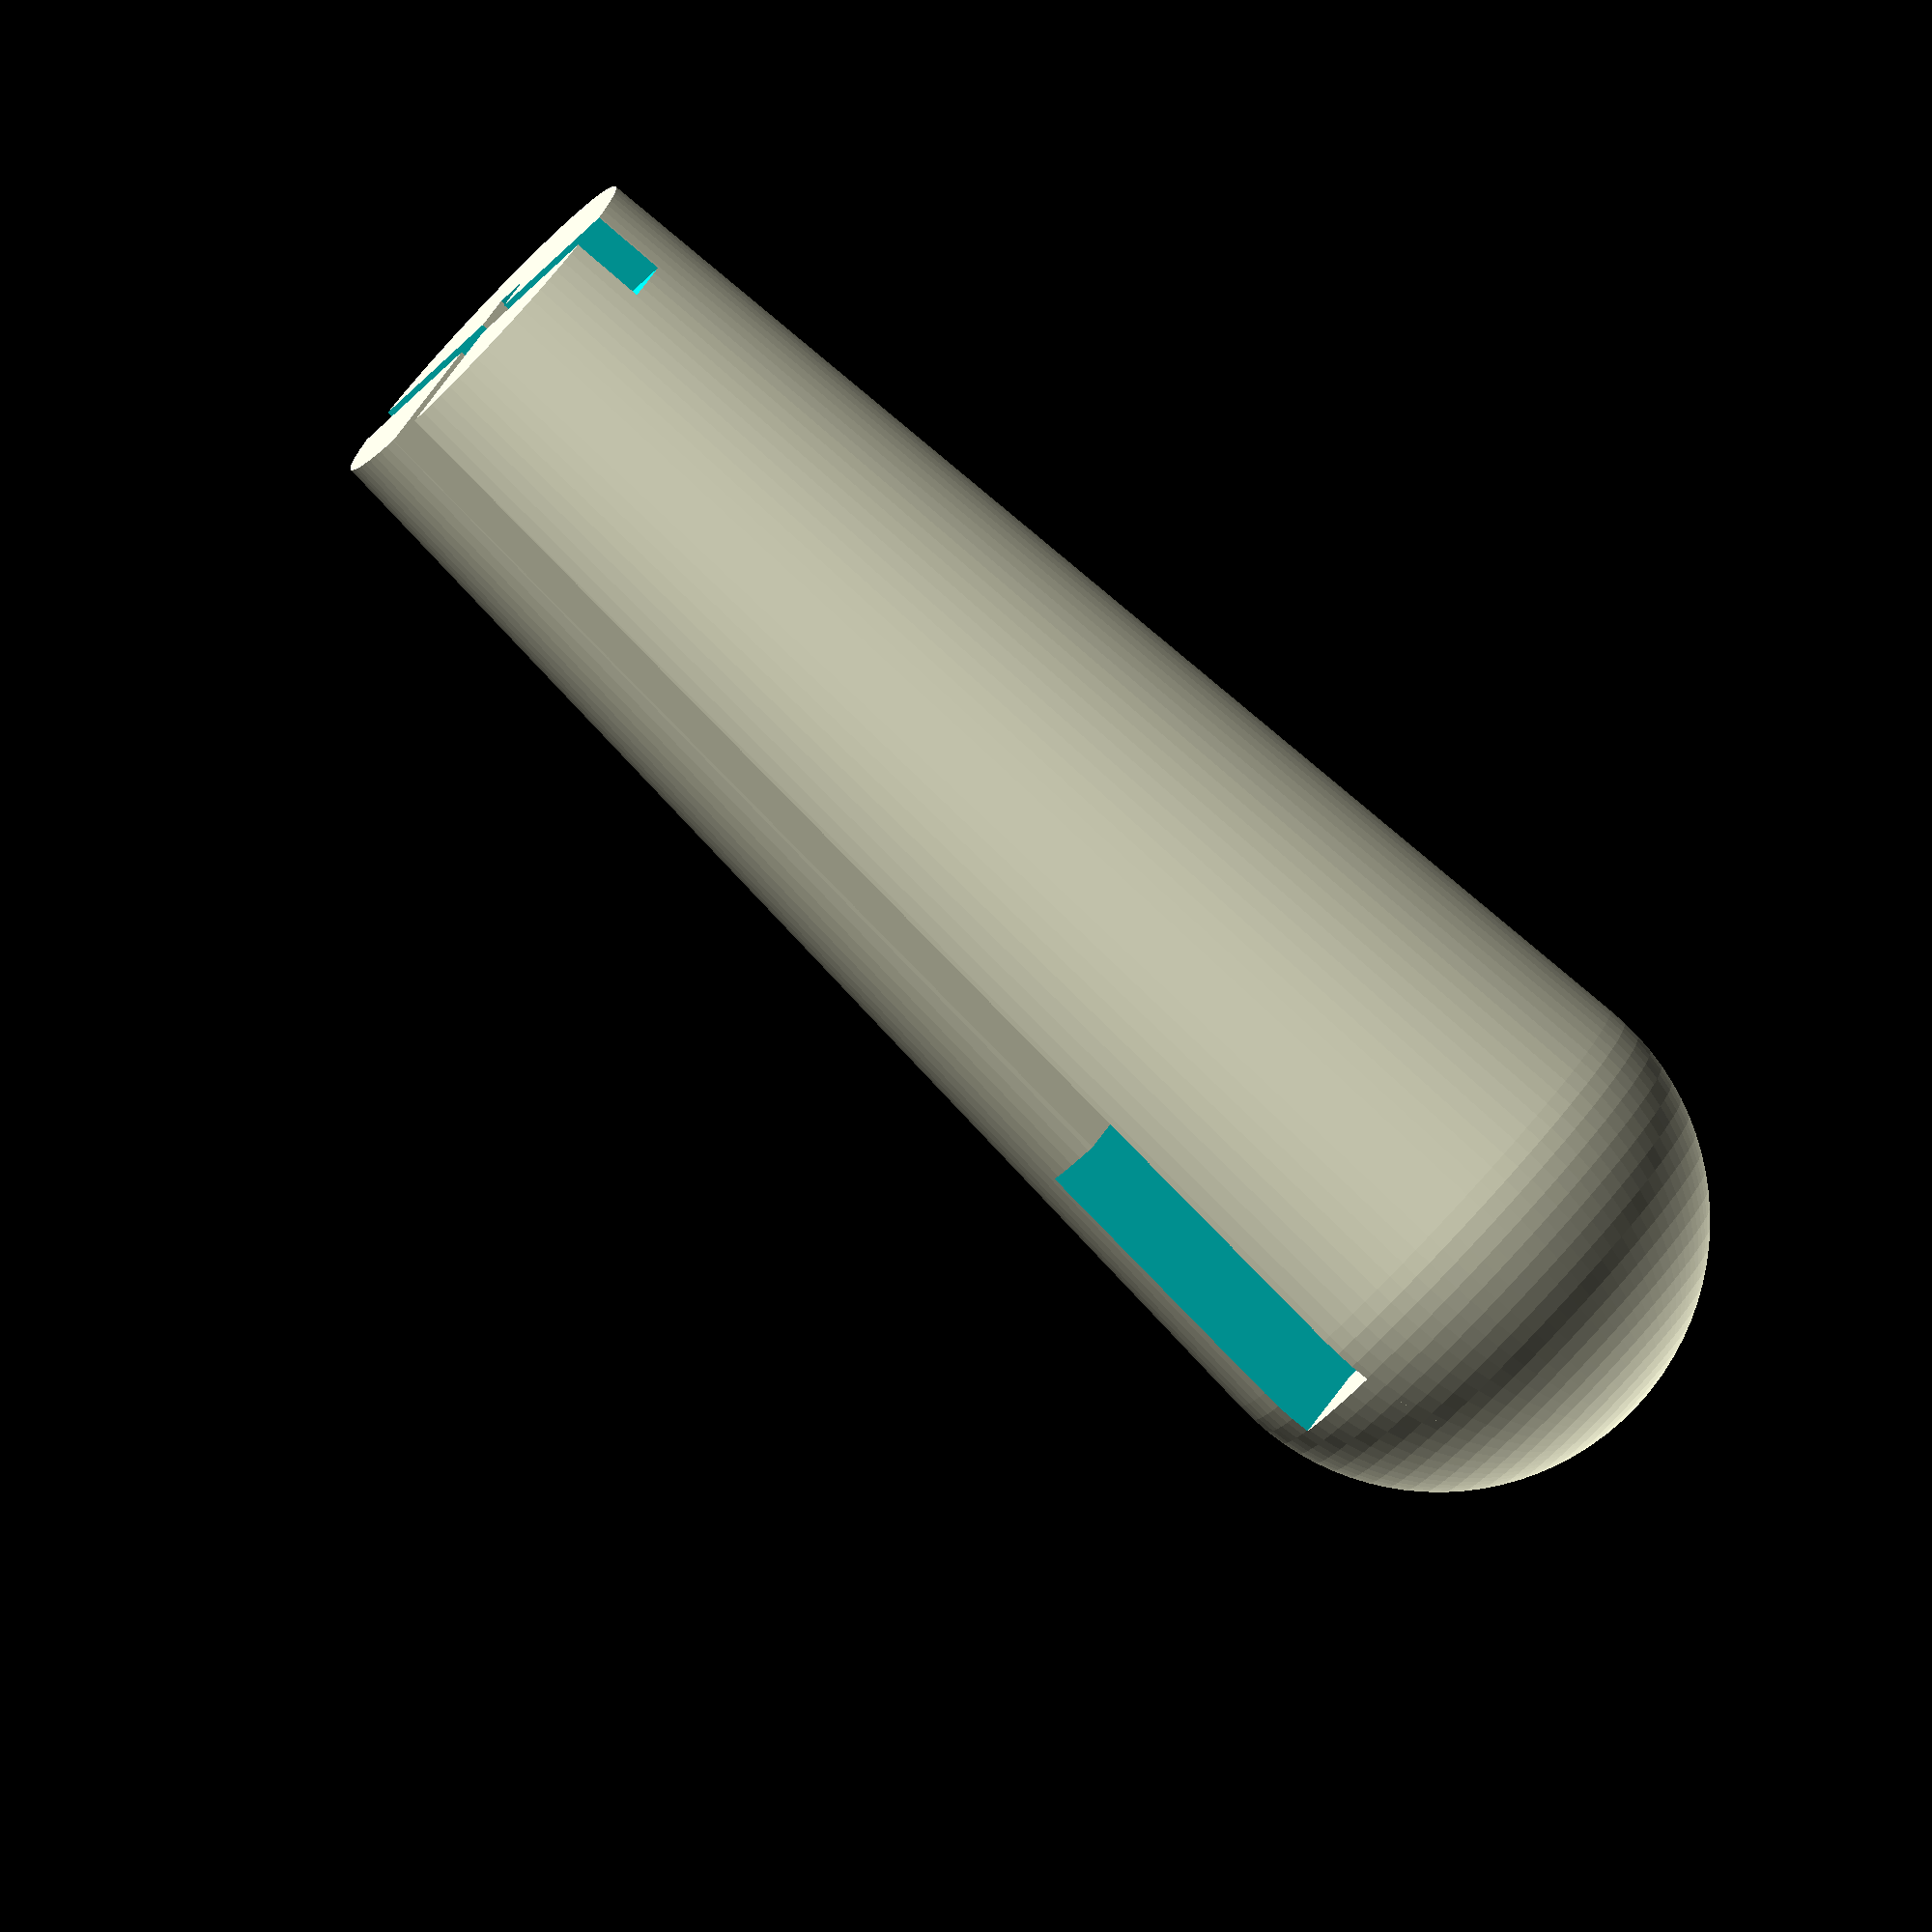
<openscad>
$fn = 90;
eps = 0.01;
tol = 0.1;

// general parameters
// wall thickness
wt = 3;

// xy projection parameters
// diameter on the back of the spoon/fork handle
db = 19;
// front width of the spoon/fork handle
wf = 9;
// handle length
hl = 94;

// z parameters
// cuttlery handle thickness
// NOTE: 2.5 for spoon, 2.4 for fork
ht = 2.5;
// back curved area thickness
bat = 8;
// back curver area length
bal = 30;

// C-lock parameters
// - C-lock cutlery in the y axis
// - cl_ is used as pefix
//// locking pins diameter
//cl_d = 3;
// locking pins height
cl_h = 5;

// B-lock parameter
// - cutlery lock in the back of the extended handle
// - bl_ is used as prefix
// B-lock length
bl_l = 7;

// pins used in the C-lock
module pins(fd=wf+2*wt)
{
    /*
    // lock pins are in the middle of the space between the cutlery hole and the border
    lp_y_off = (wf/2+wt+ht/2)/2;
    translate([0,-lp_y_off,0])
        cylinder(d=cl_d,h=cl_h);
    translate([0,lp_y_off,0])
        cylinder(d=cl_d,h=cl_h);
    */
    difference()
    {
        // main body
        cylinder(d=fd,h=cl_h);
        // right cut
        translate([wt/2,-fd/2,-eps])
            cube([fd,fd,cl_h+2*eps]);
        // left cube
        translate([-fd-wt/2,-fd/2,-eps])
            cube([fd,fd,cl_h+2*eps]);
        // cutlery cut
        translate([-fd/2,-ht/2,-eps])
            cube([fd,ht,cl_h+2*eps]);
    }
}

// C-lock module used for fixing cutlery in the extender
module c_lock(  fd = wf+2*wt,
                left_handed = false)
{
    difference()
    {
        // main disk
        cylinder(d=fd,h=wt);
        // hole for cutlery
        y_off = left_handed ? 0 : db;
        translate([-wf/2,-ht/2,-eps])
            cube([fd-wt,ht,fd+2*eps]);
        
        // debug label
        f_s = 3;
        translate([fd/4,f_s/2+ht/2,wt-0.5+eps])
            linear_extrude(0.5)
                text(font="Consolas:style=Regular",
                size=f_s, halign="center", valign="center",
                text = str(fd));
    }
    // lock pins
    translate([0,0,wt])
        pins(fd);
    
}

//c_lock();


module handle_hole(left_handed = false)
{
    y_off = left_handed ? db : 0;
    translate([0,y_off,0])
    difference()
    {
        // main shape in the size of the back hole
        hull()
        {
            // rounded back
            translate([hl-db/2,0,0])
                hull()
                {
                    cylinder(d=db,h=bat);
                    translate([0,-db,0])
                        cylinder(d=db,h=bat);
                }   
            // WTF???
            translate([0,-wf/2,0])
                hull()
                {
                    cube([1,wf,bat]);
                    translate([0,-db,0])
                        cube([1,wf,bat]);
                }
        }
        
        // cutting front part
        translate([-eps,-3*db/2,ht])
            cube([hl-bal,2*db,bal]);
        
        // cutting for b-lock
        translate([hl-bl_l,-db,0])
            cube([bl_l,db,db]);
        
    }
    
    // adding hole for the cutlery handle
    _y_off = left_handed ? db : 0;
    translate([hl-db/2,-y_off+_y_off,0])
        cylinder(d=db,h=bat);
}

//handle_hole();

// VARIABLE PARAMETERS
// fd - front diameter
//    - is diameter closer to the spoon/fork front end (that part that is in contact with mouth)
// bd - back diameter
//    - is diameter of the sphere on the back end
// left_handed - determines whether the cutlery extender is used by left handed user
module handle(  fd = wf+2*wt,
                bd = db+2*wt,
                left_handed=true)
{
    difference()
    {
        translate([eps,0,ht/2])
            rotate([0,90,0])
                hull()
                {
                    // front area
                    cylinder(d=fd,h=1);
                    // back ball
                    translate([0,0,hl-db/2])
                        sphere(d=bd);
                }
       
        // drilling diameter labels
        f_s = 5;
        translate([cl_h + f_s,0,fd/2+ht/2-1])
            linear_extrude(100)
                text(font="Consolas:style=Regular",
                size=f_s, halign="center", valign="center",
                text = str(fd));

        translate([hl-f_s-bd/4,0,bd/2+ht/2-1])
            linear_extrude(100)
                text(font="Consolas:style=Regular",
                size=f_s, halign="center", valign="center",
                text = str(bd));            
        
        // hole for the cutlery        
        handle_hole(left_handed=left_handed);
        
        // C-lock hole
        clh_t = 2*tol + wt;
        translate([-eps,-clh_t/2,-bd/2+ht/2])
            cube([cl_h,clh_t+tol,bd]);
    }
}

//handle();

//c_lock(fd = wf+2*wt);



handle( fd = wf+2*wt+10,
        bd = db+2*wt+10,
        left_handed=true);





</openscad>
<views>
elev=217.3 azim=330.6 roll=33.3 proj=o view=wireframe
</views>
